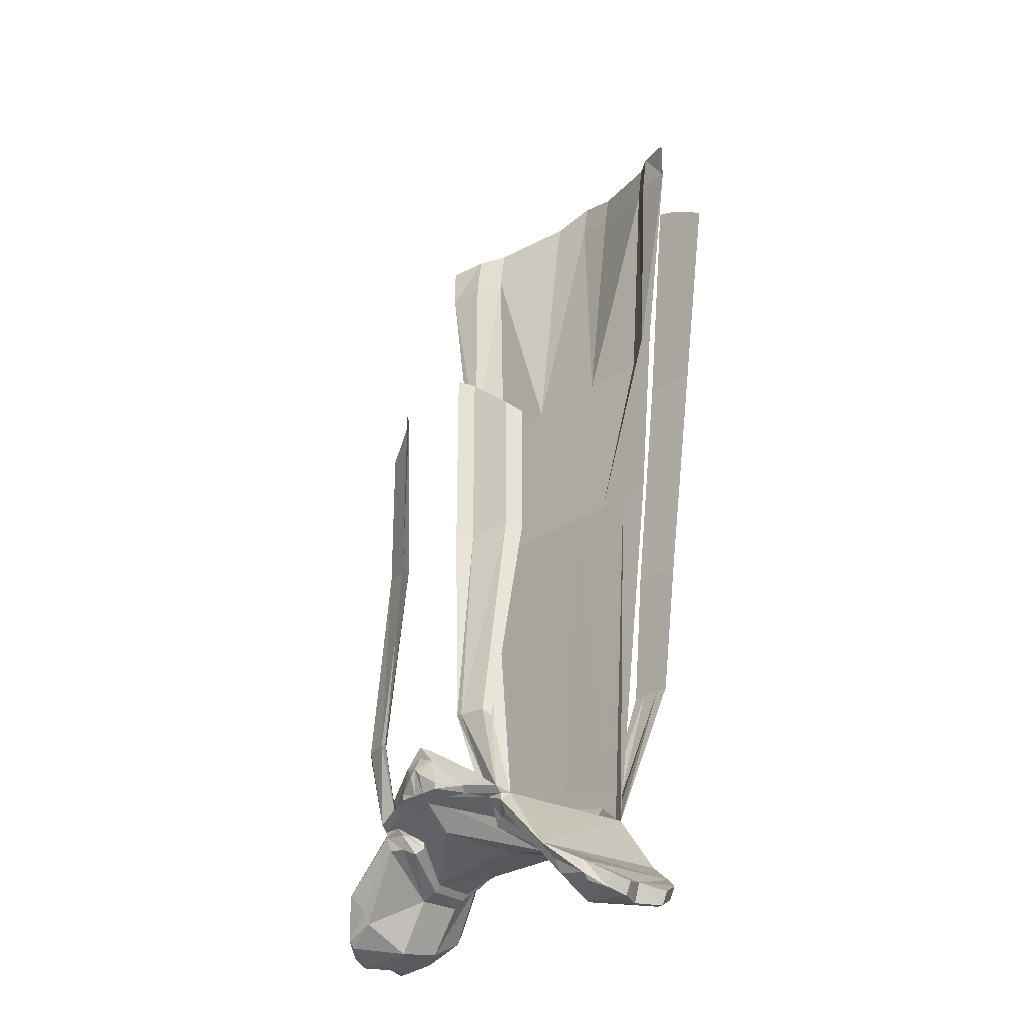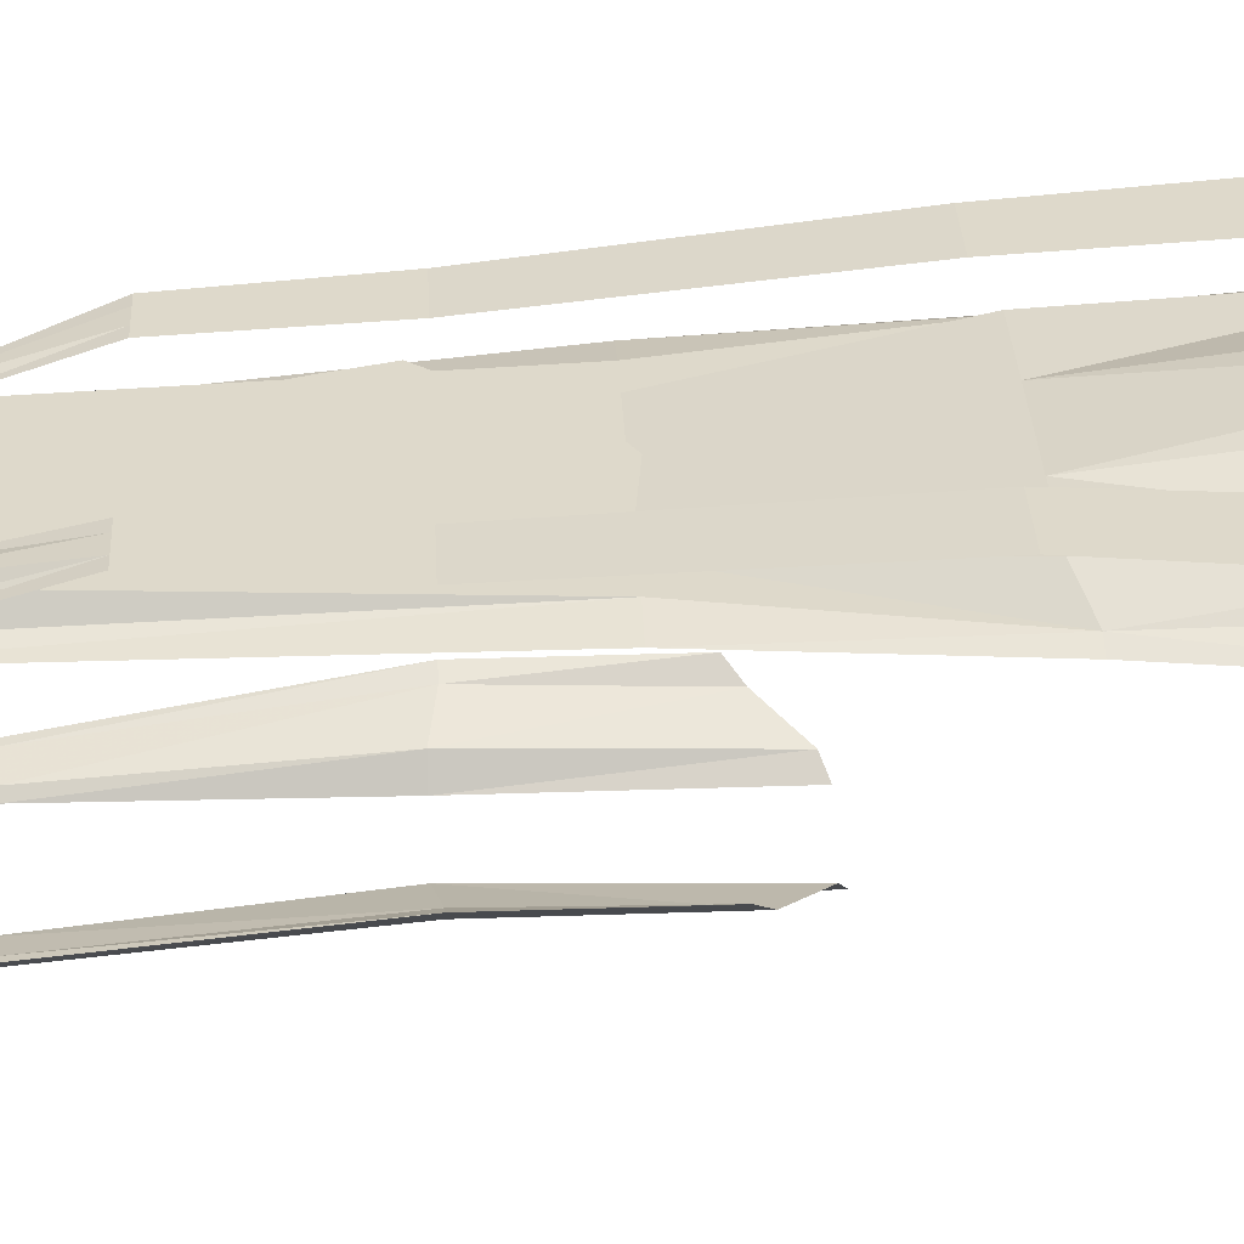
<metadata>
{"format":"obj","ext":"obj","renderer":"f3d","projection":"perspective","resolution":1024,"background":"white","views":[{"elev":-27.4,"azim":-133.1,"up":"+Y"},{"elev":31.7,"azim":87.2,"up":"+Z"}]}
</metadata>
<code>
v -0.007812 -0.7578 0.125
v 0 -0.8672 0.125
v 0.03125 -0.8672 0.125
v 0.05469 -0.8203 0.125
v 0.0625 -0.7891 0.125
v 0.04688 -0.7656 0.125
v 0.0625 -0.75 0.125
v -0.007812 -0.7422 0.125
v -0.04688 -0.7734 0.125
v -0.04688 -0.8125 0.125
v -0.03125 -0.8594 0.125
v -0.02344 -0.8828 0.125
v -0.007812 -0.8828 0.125
v 0.007812 -0.8828 0.125
v 0.02344 -0.8828 0.125
v 0.05469 -0.8906 0.125
v 0.05469 -0.8438 0.125
v 0.0625 -0.8281 0.125
v 0.07812 -0.8047 0.125
v 0.07812 -0.7891 0.125
v -0.1016 -0.9062 0.125
v -0.08594 -0.9531 0.125
v -0.0625 -0.8281 0.125
v -0.1094 -0.875 0.125
v -0.125 -0.875 0.125
v -0.1094 -0.9297 0.125
v -0.08594 -1 0.125
v -0.04688 -0.8594 0.125
v -0.0625 -0.8125 0.125
v -0.08594 -0.8438 0.125
v -0.08594 -0.8281 0.125
v 0.07812 -0.9062 0.125
v 0.08594 -0.9609 0.125
v 0.1016 -0.9062 0.125
v 0.07031 -0.9219 0.125
v 0.07812 -0.9922 0.125
v 0.1172 -0.9219 0.125
v 0.1094 -0.875 0.125
v 0.1016 -0.8516 0.125
v 0.08594 -0.8281 0.125
v 0.08594 -0.8047 0.125
v 0.01562 -1.016 0.125
v 0.03906 -1.047 0.125
v 0.007812 -0.9141 0.125
v 0 -0.9062 0.125
v 0.007812 -1.023 0.125
v 0.03906 -1.062 0.125
v 0.04688 -1.016 0.125
v 0.05469 -0.9766 0.125
v 0.05469 -0.9219 0.125
v 0.07031 -0.9766 0.125
v 0.05469 -1.047 0.125
v -0.03125 -1.047 0.125
v -0.007812 -1.016 0.125
v -0.007812 -0.9141 0.125
v -0.0625 -0.9688 0.125
v -0.04688 -1.016 0.125
v -0.05469 -0.9141 0.125
v -0.07812 -0.9688 0.125
v -0.0625 -1.023 0.125
v -0.0625 -0.7734 0.125
v 0.125 -0.875 0.125
v 0.1172 -0.8516 0.125
v -0.03125 -1.07 0.125
v -0.1875 -0.1797 0.125
v -0.1562 -0.2266 0.1484
v -0.1562 -0.1719 0.1484
v -0.1562 -0.2266 0.1406
v -0.1875 -0.2344 0.1172
v -0.2344 -0.2422 0.1094
v -0.1875 -0.2344 0.125
v -0.1797 -0.5078 0.1172
v -0.1406 -0.5234 0.1406
v -0.05469 -0.5234 0.1406
v -0.05469 -0.2031 0.1797
v -0.05469 -0.1562 0.1797
v -0.05469 -0.2031 0.1719
v -0.05469 -0.5234 0.1328
v -0.1406 -0.5234 0.1328
v -0.1797 -0.5078 0.1094
v -0.1953 -0.5078 0.1094
v 0 -0.1875 0.1875
v 0 -0.1406 0.1875
v 0 -0.1875 0.1797
v 0 -0.5234 0.1328
v 0 -0.75 0.1094
v -0.03906 -0.75 0.1094
v -0.09375 -0.75 0.1094
v -0.1328 -0.75 0.1094
v -0.1719 -0.75 0.1094
v -0.1328 -0.75 0.1172
v -0.09375 -0.75 0.1172
v -0.03906 -0.75 0.1172
v 0 -0.75 0.1172
v 0 -0.5234 0.1406
v -0.2344 -0.1875 0.1094
v 0.1875 -0.1797 0.125
v 0.1562 -0.1719 0.1484
v 0.1562 -0.2266 0.1484
v 0.1875 -0.2344 0.125
v 0.2344 -0.2422 0.1094
v 0.2344 -0.1875 0.1094
v 0.1875 -0.2344 0.1172
v 0.1562 -0.2266 0.1406
v 0.05469 -0.2031 0.1719
v 0.05469 -0.1562 0.1797
v 0.05469 -0.2031 0.1797
v 0.05469 -0.5234 0.1406
v 0.1406 -0.5234 0.1406
v 0.1797 -0.5078 0.1172
v 0.1953 -0.5078 0.1094
v 0.1797 -0.5078 0.1094
v 0.1406 -0.5234 0.1328
v 0.05469 -0.5234 0.1328
v 0.03906 -0.75 0.1172
v 0.09375 -0.75 0.1172
v 0.1328 -0.75 0.1172
v 0.1719 -0.75 0.1094
v 0.1328 -0.75 0.1094
v 0.09375 -0.75 0.1094
v 0.03906 -0.75 0.1094
v 0 -1.164 -0.1406
v -0.02344 -1.172 -0.1406
v 0 -1.148 -0.1406
v 0.02344 -1.172 -0.1406
v 0 -1.18 -0.1484
v -0.007812 -1.188 -0.1484
v -0.03125 -1.203 -0.1406
v -0.0625 -1.211 -0.125
v -0.07812 -1.195 -0.1172
v -0.01562 -1.156 -0.1328
v -0.1172 -1.227 -0.09375
v -0.1094 -1.219 -0.1094
v -0.1094 -1.227 -0.1016
v -0.1094 -1.234 -0.1016
v -0.1797 -1.305 -0.1016
v -0.1328 -1.227 0.08594
v -0.1797 -1.297 0.09375
v -0.1328 -1.242 0.08594
v -0.1172 -1.219 0.09375
v -0.1406 -1.031 0.1562
v -0.1562 -1.031 0.1562
v -0.1016 -1.188 0.1172
v -0.08594 -1.172 0.1172
v 0 -0.9219 0.1172
v 0.08594 -1.172 0.1172
v 0.1016 -1.188 0.1172
v 0.1172 -1.219 0.09375
v 0.1328 -1.227 0.08594
v 0 -1.148 0.1172
v -0.1172 -1.031 0.1562
v -0.1562 -0.8594 0.1562
v -0.1797 -0.8594 0.1562
v -0.1016 -1.031 0.1562
v -0.1328 -0.8594 0.1562
v -0.0625 -1.219 -0.1172
v -0.08594 -1.227 -0.1016
v -0.08594 -1.234 -0.09375
v -0.09375 -1.25 -0.08594
v -0.1094 -1.25 -0.09375
v -0.1797 -1.32 -0.07812
v -0.2188 -1.344 -0.07031
v -0.2188 -1.328 -0.07031
v -0.2109 -1.32 0.08594
v -0.1797 -1.312 0.09375
v -0.1797 -1.328 0.08594
v -0.1328 -1.258 0.07812
v -0.1172 -1.25 0.08594
v -0.1094 -1.234 0.09375
v -0.1016 -1.242 0.08594
v -0.09375 -1.234 0.08594
v -0.04688 -1.227 0.1094
v -0.07031 -1.188 0.1172
v 0.07031 -1.188 0.1172
v 0.1172 -1.031 0.1562
v 0.1016 -1.031 0.1562
v 0.1406 -1.031 0.1562
v 0.1562 -0.8594 0.1562
v 0.1328 -0.8594 0.1562
v 0.1797 -0.8594 0.1562
v 0.1562 -1.031 0.1562
v 0.1797 -0.5469 0.1797
v 0.2031 -0.5469 0.1797
v 0.2188 -0.2656 0.1797
v 0.1562 -0.5469 0.1797
v 0.2422 -0.2812 0.1797
v -0.08594 -1.203 -0.1094
v -0.07031 -1.125 -0.1406
v -0.07812 -1.125 -0.1328
v -0.07812 -1.125 -0.1406
v -0.07031 -0.8672 -0.1172
v -0.05469 -0.8672 -0.1328
v -0.07031 -0.8672 -0.1094
v -0.1172 -0.8594 -0.09375
v -0.1094 -1.125 -0.125
v -0.1172 -1.133 -0.125
v -0.1094 -1.125 -0.1328
v -0.1172 -0.8594 -0.1016
v -0.1172 -0.6719 -0.1016
v -0.07031 -0.6328 -0.1172
v -0.05469 -0.625 -0.1328
v -0.1328 -0.6875 -0.08594
v -0.1328 -0.8594 -0.08594
v 0.03125 -1.266 -0.007812
v -0.03125 -1.266 -0.007812
v 0 -1.25 -0.09375
v 0.1016 -1.281 -0.01562
v 0.0625 -1.266 0.04688
v 0 -1.266 0.04688
v -0.0625 -1.266 0.04688
v -0.1016 -1.281 -0.01562
v -0.02344 -1.227 -0.1094
v 0 -1.227 -0.1172
v 0.02344 -1.227 -0.1094
v 0.07031 -1.242 -0.07031
v 0.07031 -1.25 -0.07031
v 0.1094 -1.289 -0.01562
v 0.1172 -1.289 0.03906
v 0.1094 -1.281 0.03906
v 0.09375 -1.258 0.0625
v 0.03906 -1.242 0.1016
v 0 -1.234 0.1016
v -0.03906 -1.242 0.1016
v -0.09375 -1.258 0.0625
v -0.1094 -1.281 0.03906
v -0.1172 -1.289 0.03906
v -0.1094 -1.289 -0.01562
v -0.07031 -1.25 -0.07031
v -0.07031 -1.242 -0.07031
v -0.07812 -1.234 -0.08594
v -0.03125 -1.219 -0.125
v 0 -1.219 -0.125
v 0.03125 -1.219 -0.125
v 0.08594 -1.227 -0.1016
v 0.07812 -1.234 -0.08594
v 0.08594 -1.234 -0.09375
v 0.07812 -1.258 -0.07812
v 0.1328 -1.297 -0.01562
v 0.1328 -1.297 0.03906
v 0.1016 -1.266 0.0625
v -0.03125 -1.211 -0.1406
v -0.007812 -1.211 -0.1406
v 0 -1.211 -0.1406
v 0.007812 -1.211 -0.1406
v 0.03125 -1.211 -0.1406
v 0.0625 -1.219 -0.1172
v 0.1094 -1.227 -0.1016
v 0.1094 -1.234 -0.1016
v -0.2109 -1.336 0.08594
v -0.2188 -1.352 0.07031
v -0.1719 -1.352 0.03906
v -0.1328 -1.297 0.03906
v -0.1094 -1.25 0.07812
v -0.1016 -1.266 0.0625
v 0 -1.219 0.1094
v 0 -1.172 0.1172
v 0.04688 -1.227 0.1094
v 0.09375 -1.234 0.08594
v -0.2266 -1.352 0.07031
v -0.25 -1.352 0.03906
v -0.2422 -1.367 0.03906
v -0.2344 -1.336 0.07031
v -0.2344 -1.344 0.007812
v -0.2266 -1.367 0.007812
v -0.2344 -1.367 0.03906
v -0.2188 -1.367 0.007812
v -0.1719 -1.359 -0.01562
v -0.1328 -1.297 -0.01562
v -0.2422 -1.344 -0.04688
v -0.25 -1.352 -0.02344
v -0.2422 -1.367 -0.02344
v -0.2344 -1.359 -0.04688
v -0.2188 -1.352 -0.0625
v -0.2266 -1.359 -0.04688
v -0.2344 -1.367 -0.02344
v -0.07812 -1.258 -0.07812
v -0.1797 -1.336 -0.07031
v 0.007812 -1.188 -0.1484
v 0.03125 -1.203 -0.1406
v 0.0625 -1.211 -0.125
v 0.1094 -1.219 -0.1094
v 0.1172 -1.227 -0.09375
v 0.1797 -1.297 -0.1016
v 0.1797 -1.312 -0.07812
v 0.1094 -1.25 -0.09375
v 0.09375 -1.25 -0.08594
v 0.1797 -1.328 -0.07031
v 0.1719 -1.359 -0.01562
v 0.1719 -1.352 0.03906
v 0.1328 -1.258 0.07812
v 0.1172 -1.25 0.08594
v 0.1094 -1.25 0.07812
v 0.1016 -1.242 0.08594
v 0.01562 -1.156 -0.1328
v 0.07812 -1.195 -0.1172
v 0.08594 -1.203 -0.1094
v 0.07812 -1.125 -0.1406
v 0.1094 -1.125 -0.1328
v 0.1172 -1.133 -0.125
v 0.1094 -1.125 -0.125
v 0.07812 -1.125 -0.1328
v 0.07031 -1.125 -0.1406
v 0.07031 -0.8672 -0.1172
v 0.1172 -0.8594 -0.1016
v 0.1328 -0.8594 -0.08594
v 0.1172 -0.8594 -0.09375
v 0.07031 -0.8672 -0.1094
v 0.05469 -0.8672 -0.1328
v 0.07031 -0.6328 -0.1172
v 0.1172 -0.6719 -0.1016
v 0.1328 -0.6875 -0.08594
v 0.05469 -0.625 -0.1328
v 0.1328 -1.242 0.08594
v 0.1797 -1.312 0.09375
v 0.1797 -1.297 0.09375
v 0.1094 -1.234 0.09375
v 0.1797 -1.328 0.08594
v 0.2109 -1.336 0.08594
v 0.2109 -1.32 0.08594
v 0.2188 -1.328 -0.07031
v 0.2188 -1.344 -0.07031
v 0.2344 -1.359 -0.04688
v 0.2188 -1.352 -0.0625
v 0.2266 -1.352 0.07031
v 0.2422 -1.367 0.03906
v 0.25 -1.352 0.03906
v 0.2344 -1.336 0.07031
v 0.2188 -1.352 0.07031
v 0.2344 -1.367 0.03906
v 0.2266 -1.367 0.007812
v 0.2344 -1.344 0.007812
v 0.2422 -1.344 -0.04688
v 0.2422 -1.367 -0.02344
v 0.2344 -1.367 -0.02344
v 0.2266 -1.359 -0.04688
v 0.25 -1.352 -0.02344
v 0.2188 -1.367 0.007812
v -0.1562 -0.5469 0.1797
v -0.1797 -0.5469 0.1797
v -0.1172 -0.8594 0.1562
v -0.1328 -0.5469 0.1797
v -0.1875 -0.25 0.1797
v -0.2188 -0.2656 0.1797
v -0.2031 -0.5469 0.1797
v -0.2422 -0.2812 0.1797
v -0.1641 -0.2422 0.1797
v 0.1875 -0.25 0.1797
v 0.1328 -0.5469 0.1797
v 0.1172 -0.8594 0.1562
v 0.1641 -0.2422 0.1797
f 1 2 3
f 1 3 4
f 1 4 5
f 1 5 6
f 1 9 10
f 1 10 11
f 1 11 2
f 21 22 23
f 21 23 24
f 22 28 23
f 23 30 24
f 32 33 34
f 32 34 18
f 32 18 17
f 34 38 18
f 18 38 39
f 18 39 40
f 42 43 15
f 42 15 44
f 43 48 15
f 15 48 49
f 15 49 50
f 15 50 16
f 12 53 54
f 12 54 55
f 56 57 58
f 57 53 12
f 57 12 58
f 1 6 7
f 1 7 8
f 1 8 9
f 2 11 12
f 2 12 13
f 2 13 14
f 2 14 3
f 3 14 15
f 3 15 16
f 3 16 4
f 4 16 17
f 4 17 18
f 4 18 19
f 4 19 5
f 5 19 20
f 5 20 6
f 6 20 7
f 21 24 25
f 21 25 26
f 21 26 22
f 22 26 27
f 22 27 28
f 23 28 11
f 23 11 29
f 23 29 30
f 24 30 31
f 24 31 25
f 32 17 16
f 32 16 35
f 32 35 33
f 33 35 36
f 33 36 34
f 34 36 37
f 34 37 38
f 18 40 41
f 18 41 19
f 42 44 45
f 42 45 46
f 42 46 43
f 43 46 47
f 43 47 48
f 16 50 35
f 35 50 51
f 51 50 49
f 51 49 52
f 52 49 48
f 52 48 47
f 12 55 45
f 12 45 13
f 56 58 28
f 56 28 59
f 56 59 57
f 57 59 60
f 57 60 53
f 58 12 28
f 28 12 11
f 11 10 29
f 29 10 61
f 61 10 9
f 61 9 8
f 38 37 62
f 38 62 39
f 39 62 63
f 39 63 40
f 40 63 41
f 44 15 14
f 44 14 45
f 54 53 64
f 54 64 46
f 54 46 55
f 55 46 45
f 53 60 64
f 30 29 31
f 28 27 59
f 122 125 126
f 122 126 123
f 123 126 127
f 123 127 128
f 123 128 129
f 231 156 241
f 231 241 242
f 231 242 243
f 231 243 232
f 232 243 233
f 233 243 244
f 233 244 245
f 233 245 246
f 166 251 167
f 167 251 252
f 251 267 268
f 251 268 252
f 160 268 277
f 277 268 267
f 129 241 156
f 241 129 128
f 245 279 280
f 245 280 246
f 238 285 287
f 238 287 288
f 238 288 289
f 238 289 239
f 239 289 290
f 125 280 279
f 125 279 278
f 125 278 126
f 290 289 317
f 65 66 67
f 65 70 71
f 65 71 66
f 66 75 67
f 96 70 65
f 97 98 99
f 97 99 100
f 97 100 101
f 97 101 102
f 98 107 99
f 137 140 141
f 137 141 142
f 141 152 142
f 143 144 151
f 151 144 154
f 151 154 155
f 146 147 175
f 146 175 176
f 175 179 176
f 177 181 178
f 178 181 180
f 178 180 182
f 180 183 182
f 182 183 184
f 183 186 184
f 130 187 188
f 187 190 188
f 188 190 191
f 188 191 192
f 133 196 197
f 191 200 192
f 192 200 201
f 196 203 197
f 197 203 198
f 198 203 202
f 198 202 199
f 148 149 177
f 177 149 181
f 281 298 299
f 281 299 282
f 296 302 297
f 297 302 303
f 298 304 305
f 298 305 299
f 302 308 303
f 303 308 309
f 304 310 311
f 304 311 305
f 308 312 309
f 133 132 196
f 296 295 302
f 338 155 340
f 338 340 341
f 338 341 342
f 152 339 153
f 152 153 142
f 339 344 153
f 339 343 344
f 344 343 345
f 154 340 155
f 341 346 342
f 347 348 185
f 185 348 349
f 185 349 179
f 176 179 349
f 348 347 350
f 65 67 68
f 65 68 69
f 65 69 70
f 67 76 77
f 67 77 68
f 68 77 78
f 68 78 79
f 68 79 80
f 68 80 69
f 69 80 70
f 70 80 81
f 76 83 84
f 76 84 77
f 77 84 78
f 78 84 85
f 78 85 86
f 78 86 87
f 78 87 88
f 78 88 79
f 79 88 80
f 80 88 89
f 80 89 90
f 80 90 81
f 96 65 70
f 97 102 101
f 97 101 103
f 97 103 104
f 97 104 98
f 98 104 105
f 98 105 106
f 101 111 112
f 101 112 103
f 103 112 104
f 104 112 113
f 104 113 114
f 104 114 105
f 105 114 84
f 105 84 106
f 106 84 83
f 111 118 112
f 112 118 119
f 112 119 120
f 112 120 113
f 113 120 114
f 114 120 121
f 114 121 86
f 114 86 85
f 114 85 84
f 137 90 89
f 137 89 140
f 137 142 141
f 137 141 140
f 140 141 143
f 118 149 119
f 119 149 148
f 119 148 147
f 119 147 146
f 119 146 120
f 120 146 121
f 121 146 150
f 121 150 86
f 86 150 87
f 87 150 144
f 87 144 88
f 88 144 89
f 89 144 143
f 89 143 140
f 141 142 153
f 141 153 152
f 141 152 151
f 141 151 143
f 143 151 144
f 151 152 155
f 151 155 154
f 151 154 144
f 146 176 175
f 146 175 147
f 147 175 177
f 175 176 179
f 175 179 178
f 175 178 177
f 177 178 180
f 177 180 181
f 178 179 182
f 178 182 183
f 178 183 180
f 182 179 185
f 182 185 184
f 182 184 186
f 182 186 183
f 130 188 187
f 187 188 189
f 187 189 133
f 188 192 193
f 188 193 189
f 189 193 194
f 189 194 195
f 189 195 133
f 133 195 196
f 192 201 200
f 192 200 193
f 193 200 199
f 193 199 194
f 194 199 202
f 194 202 203
f 194 203 195
f 195 203 196
f 147 177 148
f 148 177 149
f 177 181 149
f 281 282 299
f 281 299 300
f 281 300 301
f 281 301 296
f 296 301 302
f 299 305 300
f 300 305 306
f 300 306 301
f 301 306 307
f 301 307 302
f 302 307 308
f 305 311 306
f 306 311 310
f 306 310 307
f 307 310 309
f 307 309 308
f 308 309 312
f 133 196 132
f 296 302 295
f 338 339 343
f 338 343 342
f 338 342 341
f 338 341 340
f 338 340 155
f 338 155 339
f 339 155 152
f 153 344 152
f 152 344 339
f 339 344 345
f 339 345 343
f 154 155 340
f 341 342 346
f 347 184 185
f 347 185 348
f 185 179 349
f 185 349 348
f 176 349 179
f 348 350 347
f 66 71 72
f 66 72 73
f 66 73 74
f 66 74 75
f 70 81 72
f 70 72 71
f 81 90 72
f 72 90 91
f 72 91 92
f 72 92 73
f 73 92 74
f 74 92 93
f 74 93 94
f 74 94 95
f 74 95 82
f 74 82 75
f 99 107 108
f 99 108 109
f 99 109 110
f 99 110 100
f 100 110 101
f 101 110 111
f 107 82 108
f 108 82 95
f 108 95 94
f 108 94 115
f 108 115 116
f 108 116 109
f 109 116 110
f 110 116 117
f 110 117 118
f 110 118 111
f 137 140 91
f 137 91 90
f 140 143 91
f 91 143 144
f 91 144 92
f 92 144 145
f 92 145 93
f 93 145 94
f 94 145 115
f 115 145 116
f 116 145 146
f 116 146 117
f 117 146 147
f 117 147 148
f 117 148 149
f 117 149 118
f 144 150 145
f 145 150 146
f 204 205 206
f 204 206 207
f 204 207 208
f 205 210 211
f 205 211 206
f 207 219 208
f 208 219 220
f 208 220 221
f 210 223 224
f 210 224 225
f 210 225 211
f 67 75 76
f 76 82 83
f 75 82 76
f 98 106 107
f 106 83 82
f 106 82 107
f 140 143 141
f 141 143 151
f 141 151 152
f 151 155 152
f 147 177 175
f 175 177 178
f 175 178 179
f 178 182 179
f 182 184 185
f 182 185 179
f 187 133 190
f 133 197 190
f 190 197 198
f 190 198 191
f 191 198 199
f 191 199 200
f 147 148 177
f 281 296 297
f 281 297 298
f 297 303 304
f 297 304 298
f 303 309 310
f 303 310 304
f 338 339 155
f 338 342 343
f 338 343 339
f 339 152 155
f 347 185 184
f 122 123 124
f 122 124 125
f 123 129 130
f 123 130 131
f 123 131 124
f 132 133 134
f 132 136 137
f 137 136 138
f 137 138 139
f 137 139 140
f 134 133 129
f 136 163 164
f 136 164 138
f 139 169 140
f 140 169 170
f 140 170 171
f 140 173 143
f 143 173 144
f 144 173 150
f 146 150 174
f 146 174 147
f 129 187 130
f 129 133 187
f 170 224 171
f 173 256 150
f 150 256 174
f 174 148 147
f 260 262 263
f 262 164 263
f 263 164 163
f 263 163 269
f 263 269 270
f 247 280 281
f 247 281 282
f 220 293 258
f 124 294 125
f 125 294 295
f 125 295 280
f 280 295 296
f 280 296 281
f 313 315 149
f 313 149 316
f 315 319 320
f 315 320 283
f 315 283 282
f 315 282 149
f 326 331 327
f 327 331 319
f 331 336 332
f 331 332 320
f 331 320 319
f 293 316 258
f 258 316 148
f 148 316 149
f 132 134 135
f 132 135 136
f 134 129 156
f 134 156 157
f 134 157 135
f 135 157 158
f 135 161 136
f 136 161 162
f 136 162 163
f 138 164 165
f 138 165 139
f 140 171 172
f 140 172 173
f 207 215 216
f 211 228 229
f 215 235 216
f 216 235 236
f 234 246 247
f 234 247 248
f 234 248 236
f 234 236 235
f 230 228 158
f 230 158 157
f 165 164 249
f 172 255 256
f 172 256 173
f 174 256 257
f 174 257 258
f 174 258 148
f 259 260 261
f 259 249 262
f 259 262 260
f 260 263 261
f 261 263 264
f 249 164 262
f 263 270 264
f 264 270 271
f 272 163 162
f 272 271 269
f 272 269 163
f 271 270 269
f 228 230 229
f 246 280 247
f 247 282 248
f 248 282 283
f 248 283 284
f 313 314 315
f 314 318 319
f 314 319 315
f 321 284 283
f 321 283 320
f 321 320 322
f 324 325 326
f 324 326 327
f 324 327 318
f 325 330 331
f 325 331 326
f 327 319 318
f 322 320 332
f 322 332 333
f 333 332 336
f 333 336 330
f 331 330 336
f 255 257 256
f 135 158 159
f 135 159 160
f 135 160 161
f 139 165 166
f 139 166 167
f 139 167 168
f 139 168 169
f 204 208 209
f 204 209 205
f 205 209 210
f 207 216 217
f 207 217 218
f 207 218 219
f 208 221 209
f 209 221 222
f 209 222 223
f 209 223 210
f 211 225 226
f 211 226 227
f 211 227 228
f 216 236 237
f 216 237 217
f 218 240 220
f 218 220 219
f 165 249 166
f 166 249 250
f 168 253 169
f 169 253 170
f 170 253 254
f 170 254 224
f 259 261 250
f 259 250 249
f 261 264 265
f 261 265 250
f 264 271 266
f 264 266 265
f 272 162 273
f 272 273 274
f 272 274 275
f 272 275 271
f 227 276 228
f 228 276 158
f 158 276 159
f 160 277 161
f 161 277 162
f 162 277 273
f 275 266 271
f 248 284 285
f 248 285 286
f 248 286 236
f 236 286 237
f 240 292 293
f 240 293 220
f 224 254 226
f 224 226 225
f 313 316 291
f 313 291 290
f 313 290 317
f 313 317 314
f 314 317 318
f 321 322 323
f 321 323 287
f 321 287 284
f 284 287 285
f 324 318 328
f 324 328 325
f 325 328 329
f 325 329 330
f 322 333 334
f 322 334 335
f 322 335 323
f 333 330 337
f 333 337 334
f 317 328 318
f 329 337 330
f 316 292 291
f 292 316 293
f 206 211 212
f 206 212 213
f 206 213 214
f 206 214 207
f 207 214 215
f 211 229 212
f 212 229 230
f 214 235 215
f 212 230 157
f 212 157 231
f 212 231 232
f 212 232 213
f 213 232 214
f 214 232 233
f 214 233 234
f 214 234 235
f 231 157 156
f 233 246 234
f 171 224 223
f 171 223 172
f 172 223 255
f 220 258 257
f 220 257 221
f 221 257 255
f 221 255 222
f 222 255 223
f 217 237 238
f 217 238 239
f 217 239 218
f 218 239 240
f 167 252 168
f 168 252 253
f 252 268 227
f 252 227 226
f 252 226 254
f 252 254 253
f 159 276 268
f 159 268 160
f 237 286 238
f 238 286 285
f 239 290 291
f 239 291 292
f 239 292 240
f 276 227 268
f 166 250 251
f 250 265 251
f 251 265 266
f 251 266 267
f 273 277 267
f 273 267 274
f 274 267 275
f 275 267 266
f 241 128 242
f 242 128 127
f 242 127 126
f 242 126 243
f 243 126 244
f 244 126 278
f 244 278 279
f 244 279 245
f 323 335 288
f 323 288 287
f 334 337 288
f 334 288 335
f 328 317 289
f 328 289 329
f 329 289 337
f 337 289 288

</code>
